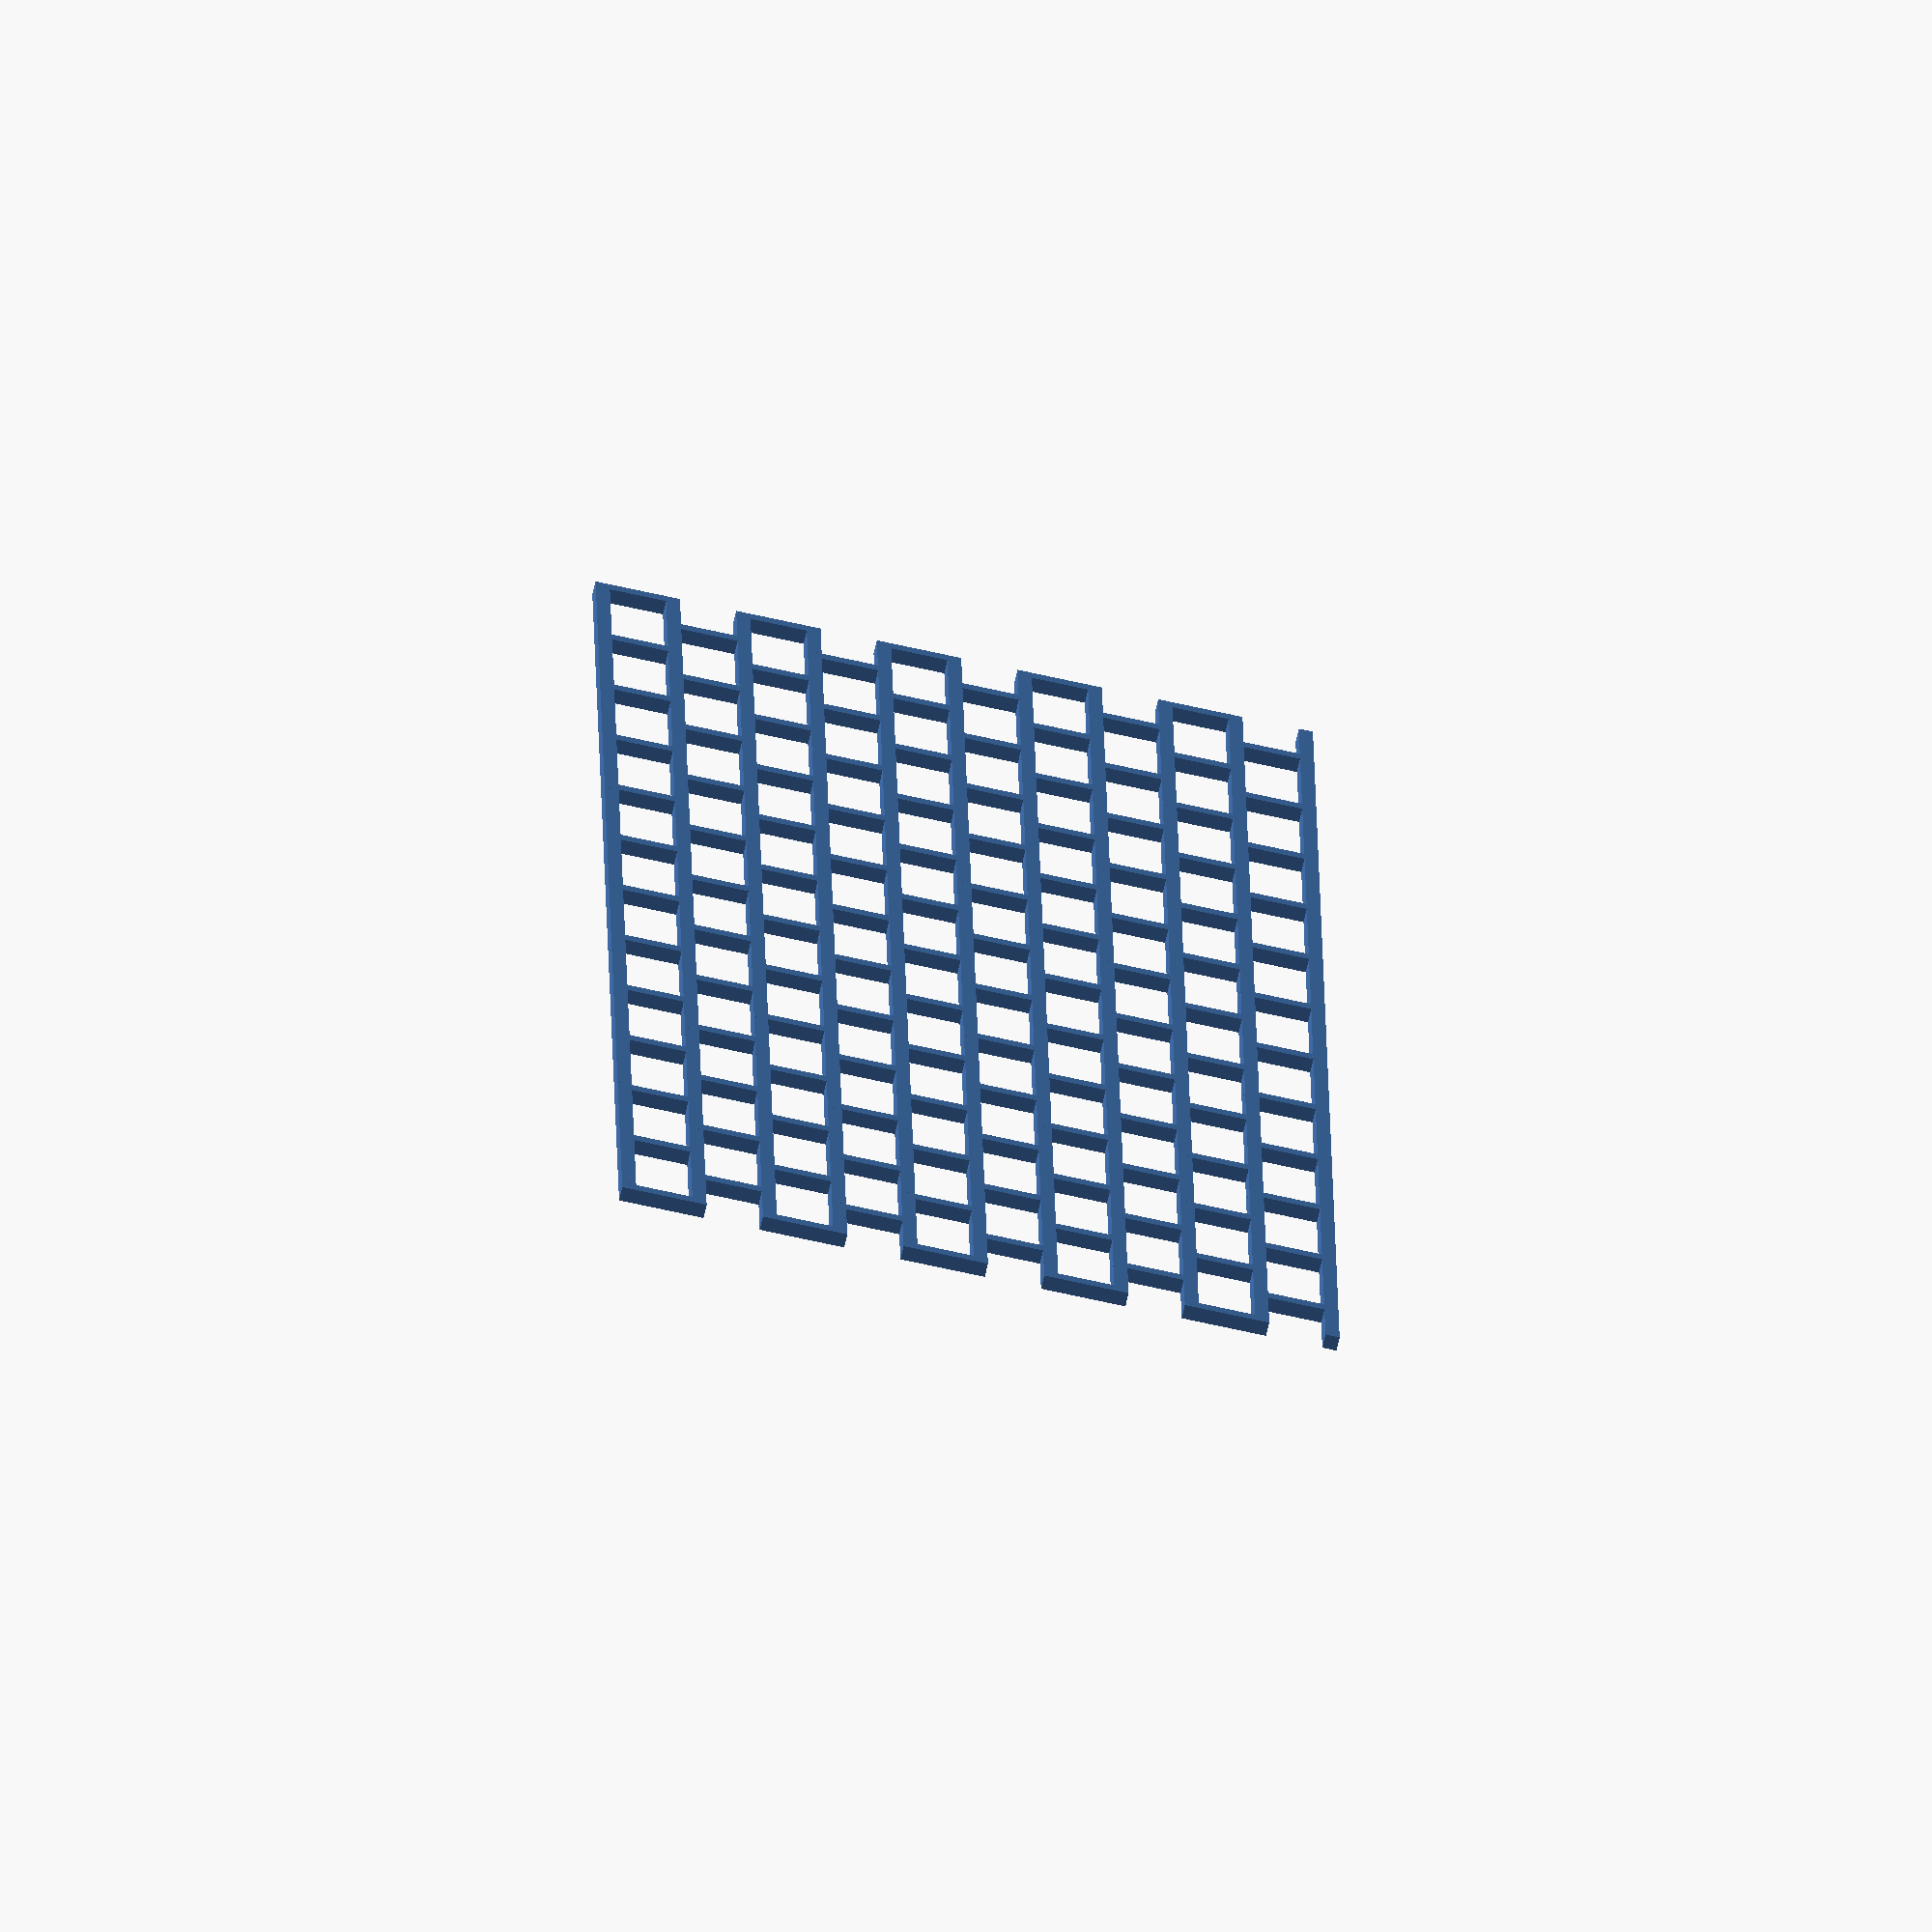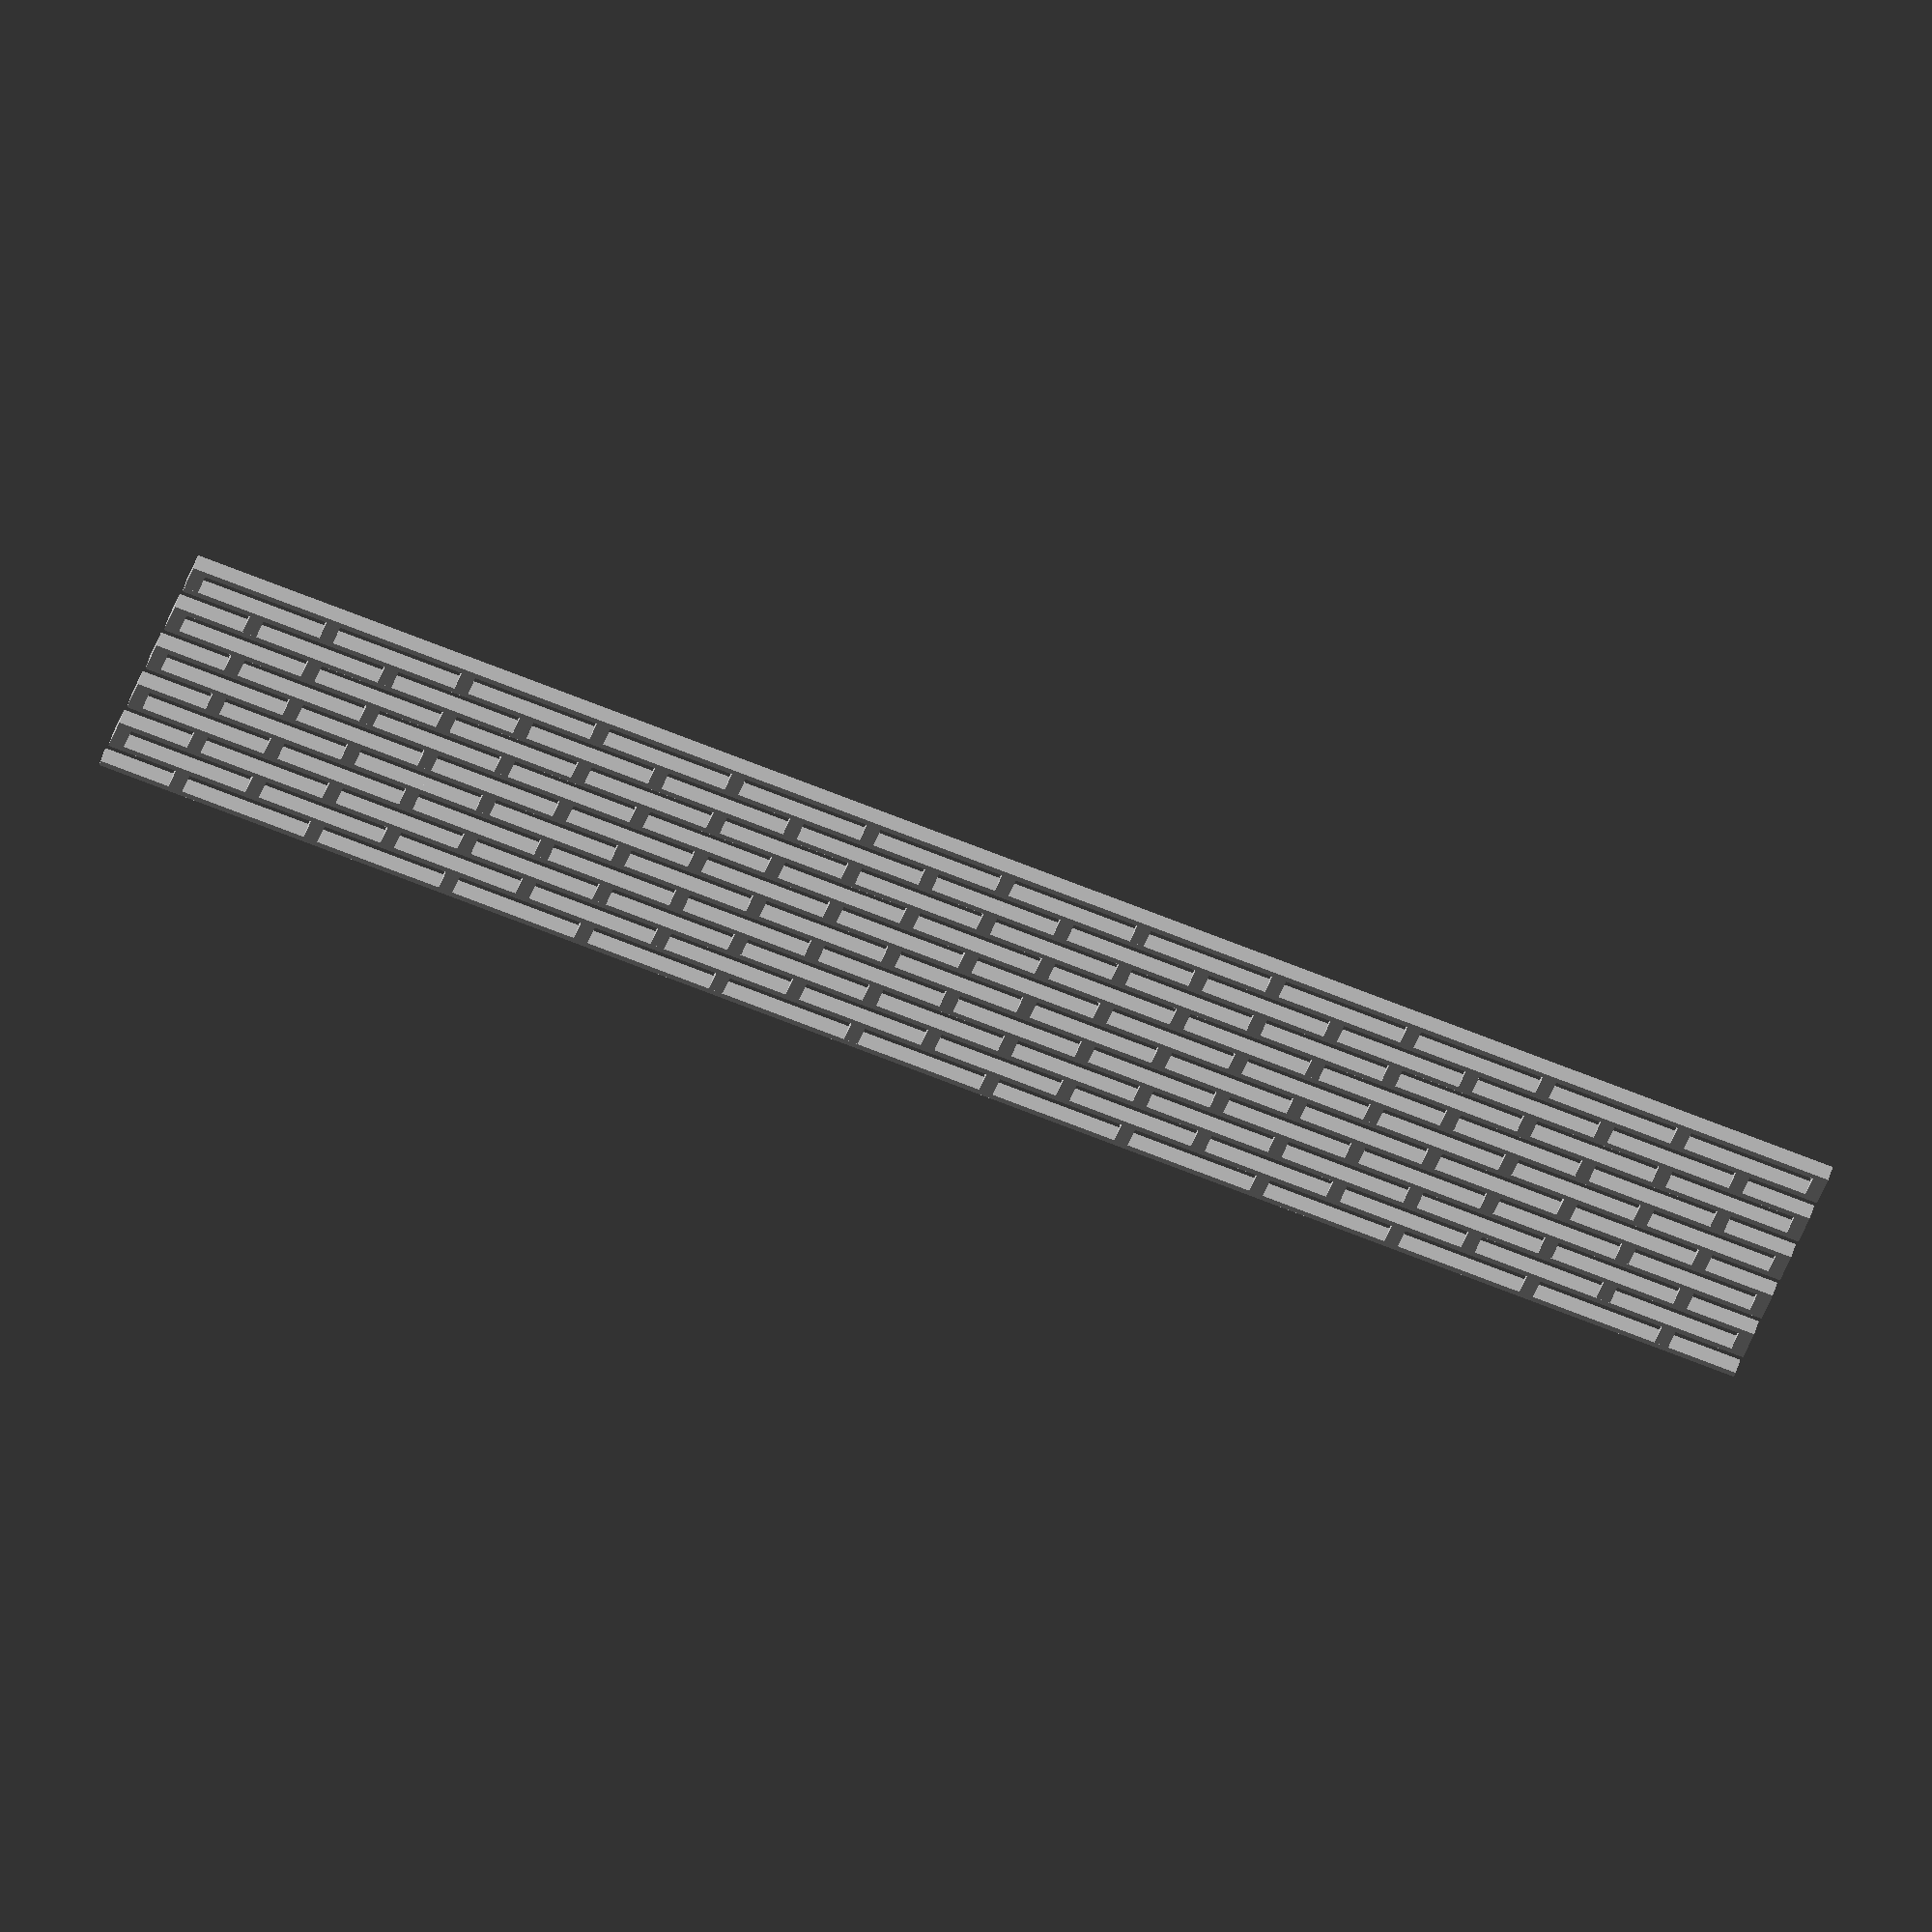
<openscad>

stencil_thickness = 1;
stencil_width = 120;
stencil_rows = 10;

brick_height = 5;
brick_width=10;


for(i=[0:stencil_rows]){
    translate([0,i*brick_height, 0])
    line(stencil_width+1, 1);
    daneben =  i%2==0 ? 0 : brick_width/2;
    if(i<stencil_rows){
    for(x=[daneben:brick_width:stencil_width]){
        translate([x,i*brick_height,0])
        line(1, brick_height);
        }
    }
}
// first

module line(len,  thickness) {
        cube([len, thickness, stencil_thickness]);
    
}
</openscad>
<views>
elev=69.9 azim=89.1 roll=347.1 proj=o view=solid
elev=288.2 azim=187.8 roll=19.1 proj=o view=solid
</views>
